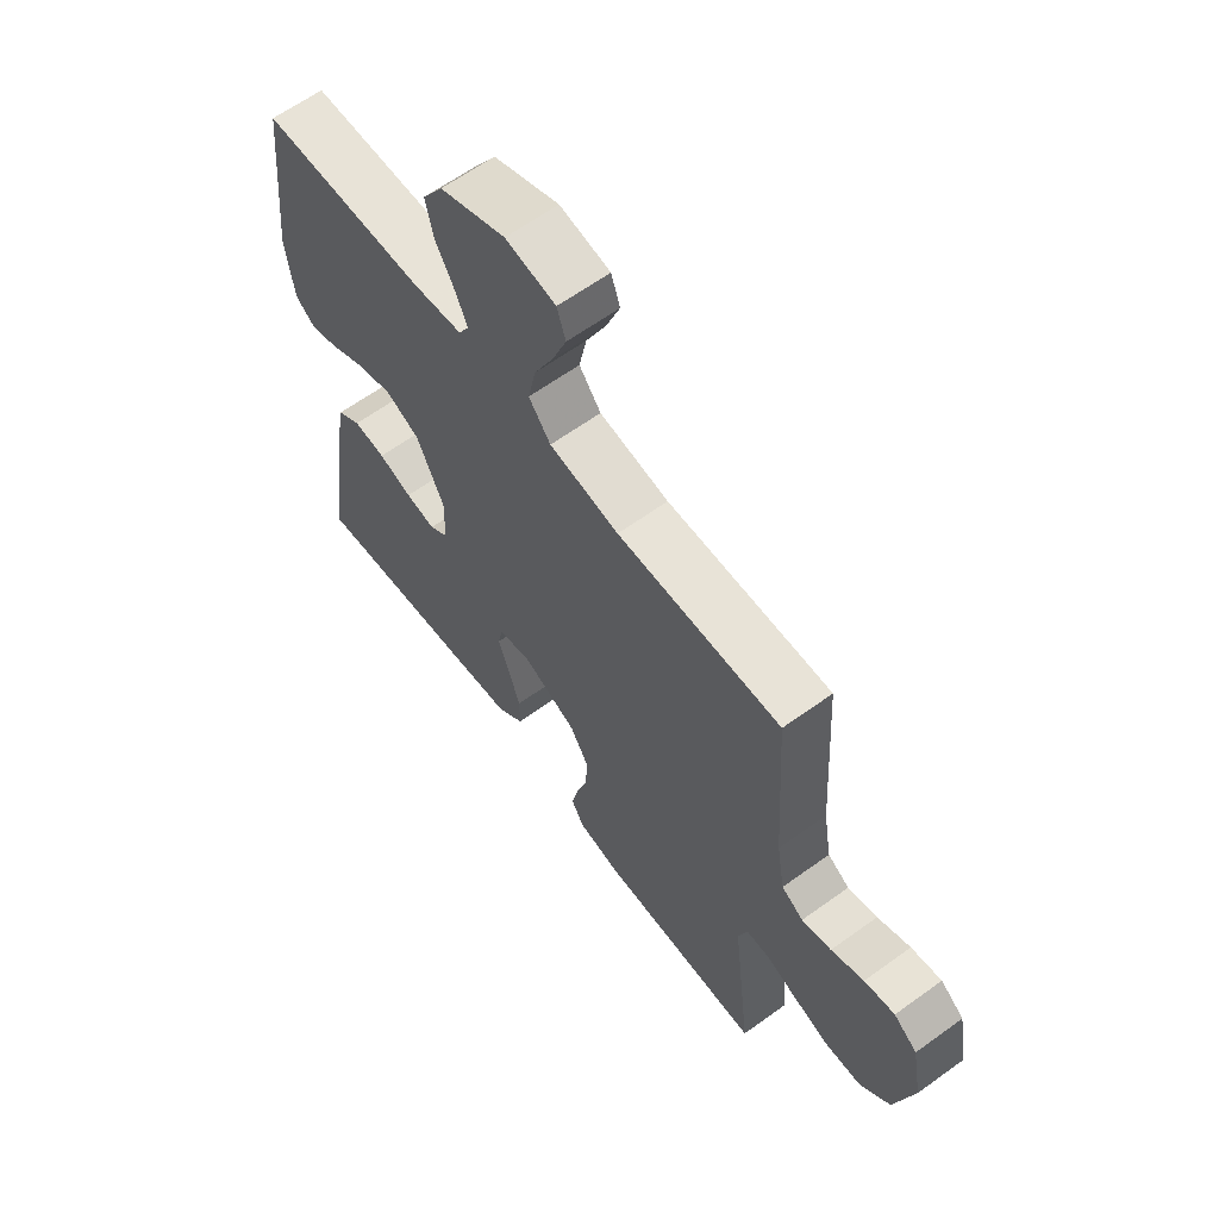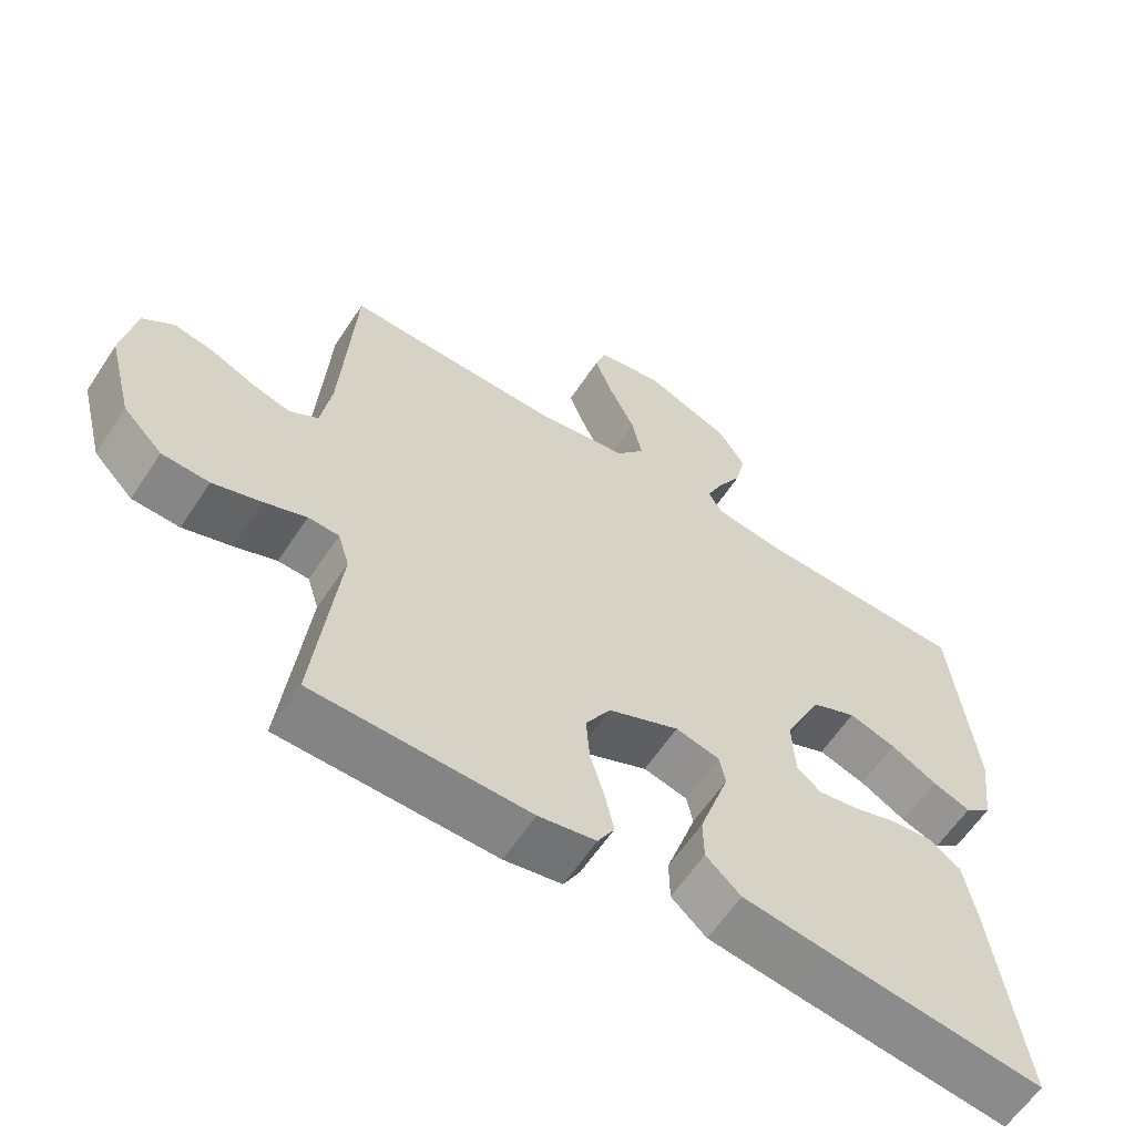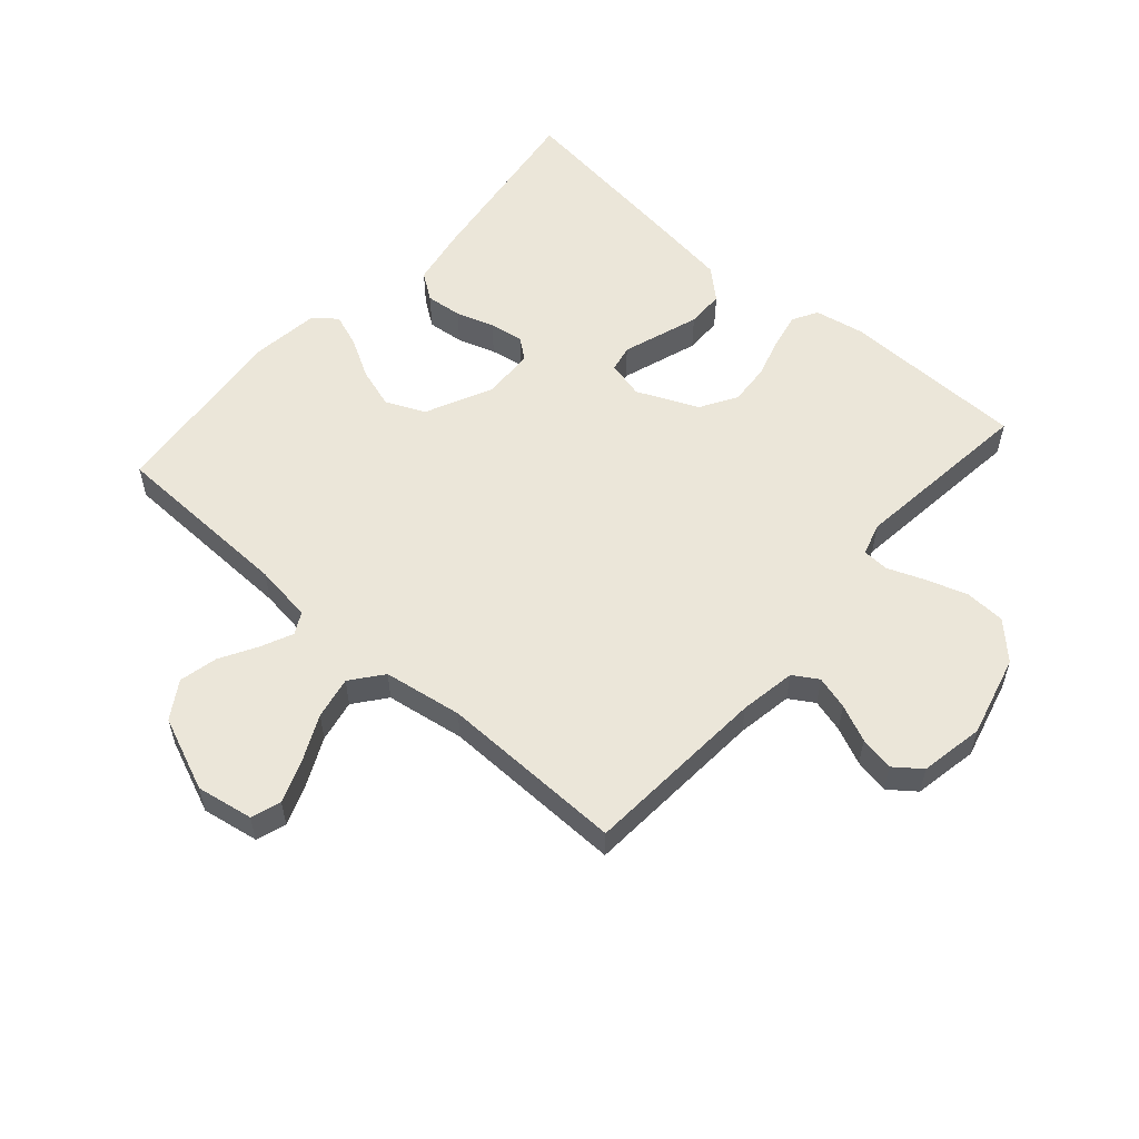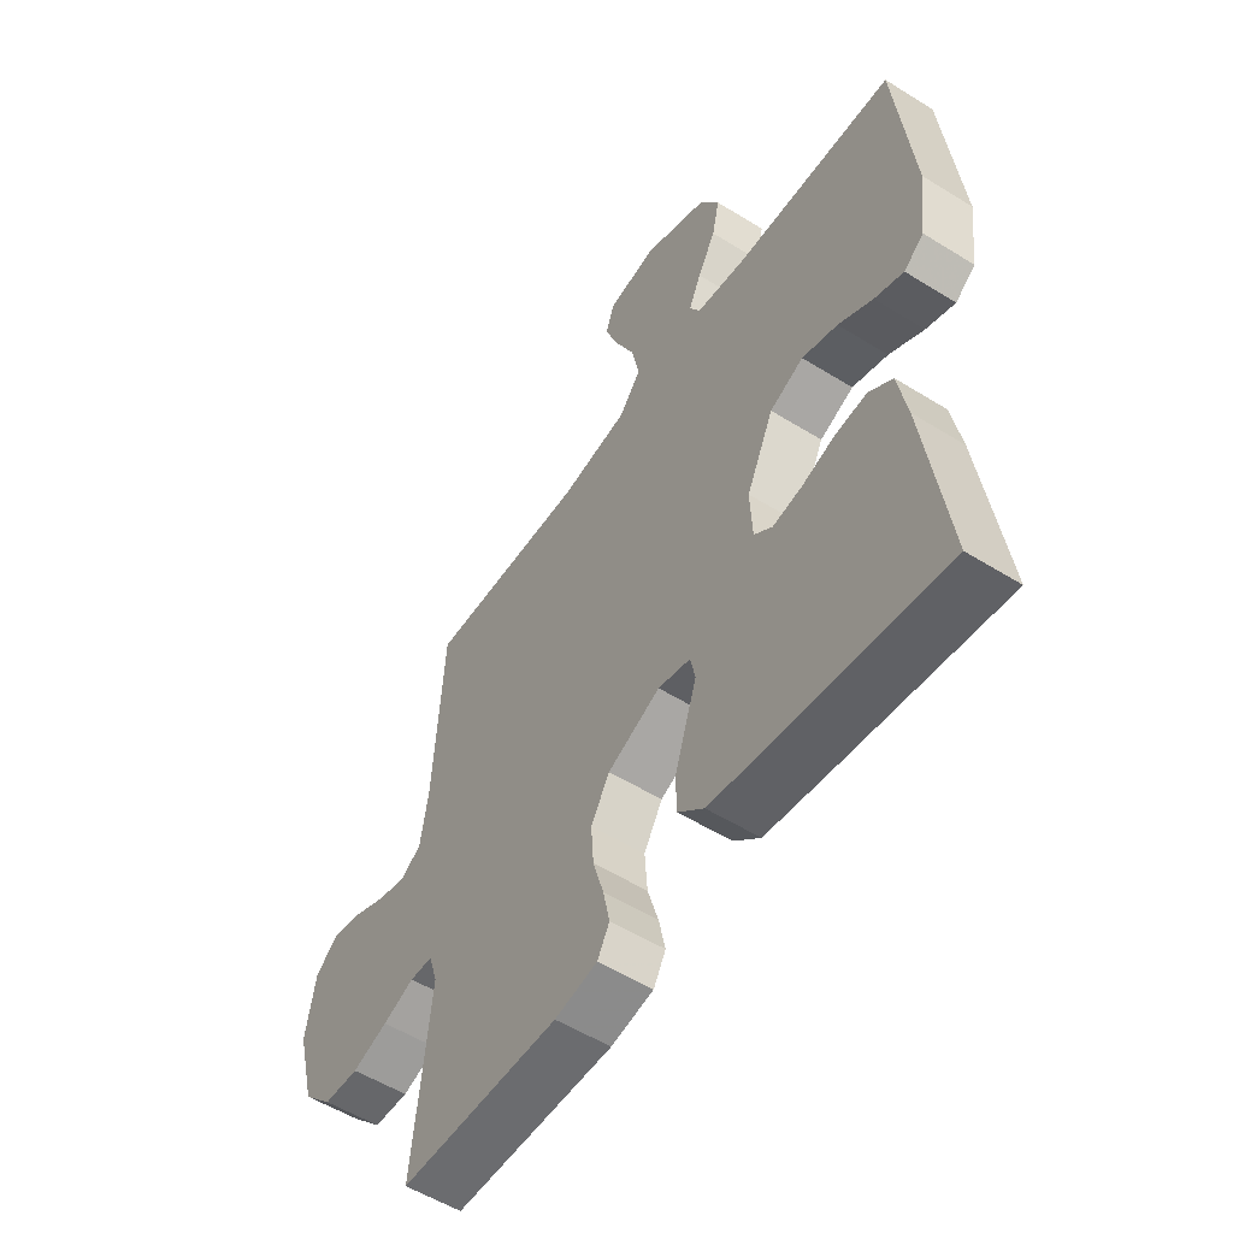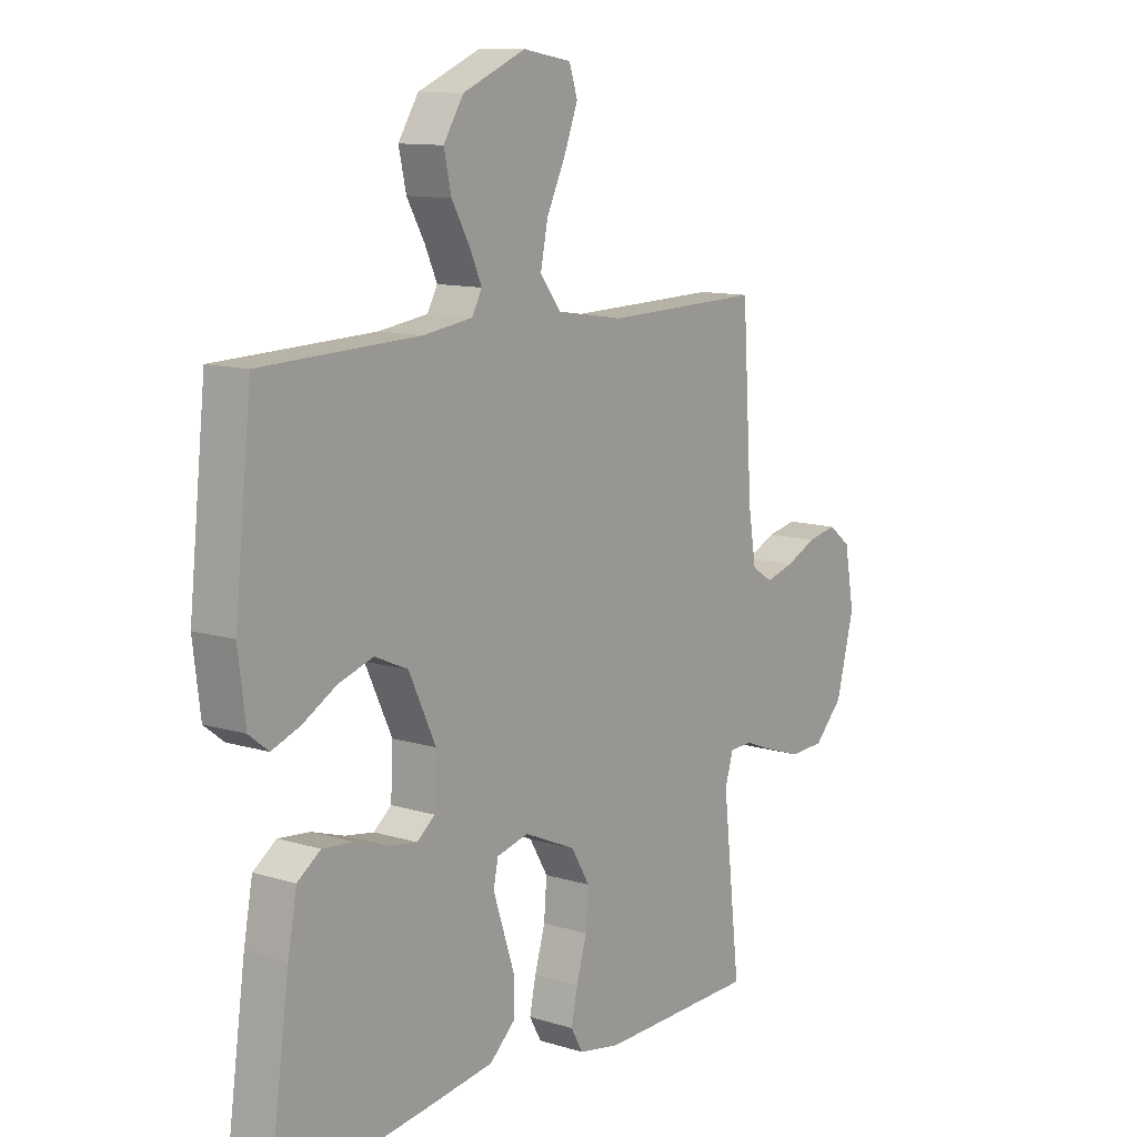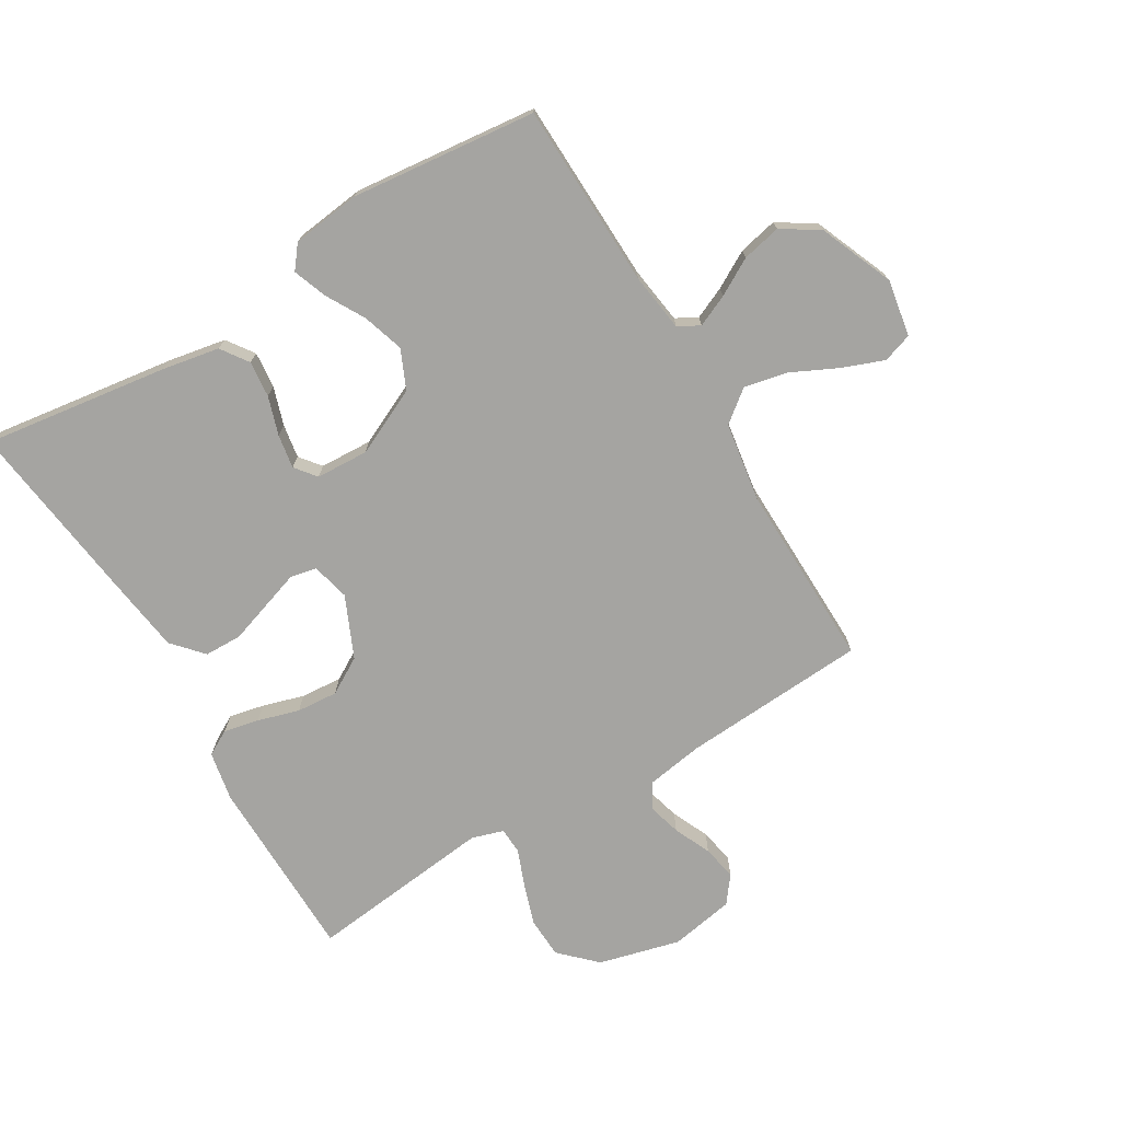
<metadata>
{"format":"obj","ext":"obj","renderer":"f3d","projection":"perspective","resolution":1024,"background":"white","views":[{"elev":62.9,"azim":53.8,"up":"+Z"},{"elev":-60.9,"azim":146.7,"up":"+Z"},{"elev":55.9,"azim":41.4,"up":"+Y"},{"elev":-54.5,"azim":-123.4,"up":"+Z"},{"elev":11.4,"azim":-53.4,"up":"+Z"},{"elev":-73.4,"azim":-59.2,"up":"+Y"}]}
</metadata>
<code>
v -0.5 0.07 0.5
v -0.2 0.07 0.509
v -0.106 0.07 0.522
v -0.087 0.07 0.557
v -0.11 0.07 0.608
v -0.144 0.07 0.668
v -0.158 0.07 0.731
v -0.12 0.07 0.791
v 0 0.07 0.841
v 0.092 0.07 0.825
v 0.108 0.07 0.777
v 0.082 0.07 0.709
v 0.046 0.07 0.634
v 0.032 0.07 0.565
v 0.072 0.07 0.514
v 0.2 0.07 0.494
v 0.5 0.07 0.5
v 0.519 0.07 0.2
v 0.534 0.07 0.109
v 0.574 0.07 0.084
v 0.628 0.07 0.099
v 0.688 0.07 0.126
v 0.744 0.07 0.137
v 0.787 0.07 0.104
v 0.806 0.07 0
v 0.772 0.07 -0.132
v 0.717 0.07 -0.188
v 0.651 0.07 -0.191
v 0.584 0.07 -0.169
v 0.525 0.07 -0.146
v 0.482 0.07 -0.148
v 0.466 0.07 -0.2
v 0.5 0.07 -0.5
v 0.2 0.07 -0.505
v 0.12 0.07 -0.49
v 0.097 0.07 -0.449
v 0.109 0.07 -0.392
v 0.129 0.07 -0.325
v 0.134 0.07 -0.258
v 0.099 0.07 -0.199
v 0 0.07 -0.155
v -0.061 0.07 -0.17
v -0.07 0.07 -0.213
v -0.05 0.07 -0.273
v -0.028 0.07 -0.339
v -0.029 0.07 -0.4
v -0.078 0.07 -0.444
v -0.2 0.07 -0.461
v -0.5 0.07 -0.5
v -0.458 0.07 -0.2
v -0.441 0.07 -0.108
v -0.397 0.07 -0.077
v -0.338 0.07 -0.083
v -0.276 0.07 -0.103
v -0.221 0.07 -0.112
v -0.187 0.07 -0.085
v -0.183 0.07 0
v -0.234 0.07 0.108
v -0.297 0.07 0.136
v -0.363 0.07 0.115
v -0.427 0.07 0.079
v -0.481 0.07 0.059
v -0.518 0.07 0.088
v -0.532 0.07 0.2
v -0.5 0 0.5
v -0.2 0 0.509
v -0.106 0 0.522
v -0.087 0 0.557
v -0.11 0 0.608
v -0.144 0 0.668
v -0.158 0 0.731
v -0.12 0 0.791
v 0 0 0.841
v 0.092 0 0.825
v 0.108 0 0.777
v 0.082 0 0.709
v 0.046 0 0.634
v 0.032 0 0.565
v 0.072 0 0.514
v 0.2 0 0.494
v 0.5 0 0.5
v 0.519 0 0.2
v 0.534 0 0.109
v 0.574 0 0.084
v 0.628 0 0.099
v 0.688 0 0.126
v 0.744 0 0.137
v 0.787 0 0.104
v 0.806 0 0
v 0.772 0 -0.132
v 0.717 0 -0.188
v 0.651 0 -0.191
v 0.584 0 -0.169
v 0.525 0 -0.146
v 0.482 0 -0.148
v 0.466 0 -0.2
v 0.5 0 -0.5
v 0.2 0 -0.505
v 0.12 0 -0.49
v 0.097 0 -0.449
v 0.109 0 -0.392
v 0.129 0 -0.325
v 0.134 0 -0.258
v 0.099 0 -0.199
v 0 0 -0.155
v -0.061 0 -0.17
v -0.07 0 -0.213
v -0.05 0 -0.273
v -0.028 0 -0.339
v -0.029 0 -0.4
v -0.078 0 -0.444
v -0.2 0 -0.461
v -0.5 0 -0.5
v -0.458 0 -0.2
v -0.441 0 -0.108
v -0.397 0 -0.077
v -0.338 0 -0.083
v -0.276 0 -0.103
v -0.221 0 -0.112
v -0.187 0 -0.085
v -0.183 0 0
v -0.234 0 0.108
v -0.297 0 0.136
v -0.363 0 0.115
v -0.427 0 0.079
v -0.481 0 0.059
v -0.518 0 0.088
v -0.532 0 0.2
f 63 64 1 2
f 60 61 62 63
f 59 60 63 2
f 58 59 2 3
f 57 58 3 4
f 56 57 4
f 51 52 53 54
f 51 54 55
f 50 51 55
f 49 50 55
f 48 49 55 56
f 44 45 46 47
f 43 44 47 48
f 42 43 48 56
f 35 36 37 38
f 35 38 39
f 32 33 34 35
f 31 32 35 39
f 27 28 29 30
f 25 26 27 30
f 25 30 31
f 21 22 23 24
f 20 21 24 25
f 16 17 18
f 15 16 18 19
f 10 11 12 13
f 8 9 10 13
f 8 13 14
f 5 6 7 8
f 4 5 8 14
f 41 42 56 4
f 25 31 39 40
f 20 25 40 41
f 19 20 41
f 15 19 41 4
f 4 14 15
f 66 65 128 127
f 127 126 125 124
f 66 127 124 123
f 67 66 123 122
f 68 67 122 121
f 68 121 120
f 118 117 116 115
f 119 118 115
f 119 115 114
f 119 114 113
f 120 119 113 112
f 111 110 109 108
f 112 111 108 107
f 120 112 107 106
f 102 101 100 99
f 103 102 99
f 99 98 97 96
f 103 99 96 95
f 94 93 92 91
f 94 91 90 89
f 95 94 89
f 88 87 86 85
f 89 88 85 84
f 82 81 80
f 83 82 80 79
f 77 76 75 74
f 77 74 73 72
f 78 77 72
f 72 71 70 69
f 78 72 69 68
f 68 120 106 105
f 104 103 95 89
f 105 104 89 84
f 105 84 83
f 68 105 83 79
f 79 78 68
f 1 65 66 2
f 2 66 67 3
f 3 67 68 4
f 4 68 69 5
f 5 69 70 6
f 6 70 71 7
f 7 71 72 8
f 8 72 73 9
f 9 73 74 10
f 10 74 75 11
f 11 75 76 12
f 12 76 77 13
f 13 77 78 14
f 14 78 79 15
f 15 79 80 16
f 16 80 81 17
f 17 81 82 18
f 18 82 83 19
f 19 83 84 20
f 20 84 85 21
f 21 85 86 22
f 22 86 87 23
f 23 87 88 24
f 24 88 89 25
f 25 89 90 26
f 26 90 91 27
f 27 91 92 28
f 28 92 93 29
f 29 93 94 30
f 30 94 95 31
f 31 95 96 32
f 32 96 97 33
f 33 97 98 34
f 34 98 99 35
f 35 99 100 36
f 36 100 101 37
f 37 101 102 38
f 38 102 103 39
f 39 103 104 40
f 40 104 105 41
f 41 105 106 42
f 42 106 107 43
f 43 107 108 44
f 44 108 109 45
f 45 109 110 46
f 46 110 111 47
f 47 111 112 48
f 48 112 113 49
f 49 113 114 50
f 50 114 115 51
f 51 115 116 52
f 52 116 117 53
f 53 117 118 54
f 54 118 119 55
f 55 119 120 56
f 56 120 121 57
f 57 121 122 58
f 58 122 123 59
f 59 123 124 60
f 60 124 125 61
f 61 125 126 62
f 62 126 127 63
f 63 127 128 64
f 64 128 65 1

</code>
